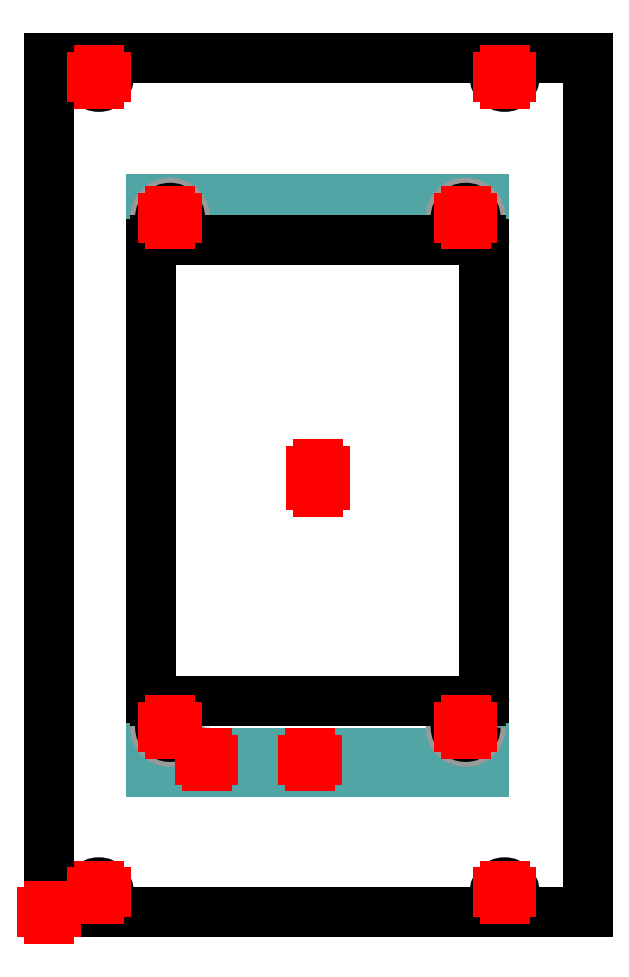
<metadata>
{"format":"dxf","ext":"dxf","renderer":"ezdxf+matplotlib","layout":"modelspace","background":"white","min_lineweight":24,"dpi":150}
</metadata>
<code>
0
SECTION
2
ENTITIES
0
LINE
8
Contour
39
0.1
10
80.94
20
128.4
30
 0
11
80.94
21
0
0
LINE
8
Contour
39
0.1
10
80.94
20
0
30
 0
11
0
21
0
0
LINE
8
Contour
39
0.1
10
0
20
0
30
 0
11
0
21
128.4
0
LINE
8
Contour
39
0.1
10
0
20
128.4
30
 0
11
80.94
21
128.4
0
LINE
8
Engraving
39
0.4
10
15.4
20
107.1
30
 0
11
15.4
21
21.12
0
LINE
8
Engraving
39
0.4
10
15.4
20
21.12
30
 0
11
65.4
21
21.12
0
LINE
8
Engraving
39
0.4
10
65.4
20
21.12
30
 0
11
65.4
21
107.1
0
LINE
8
Engraving
39
0.4
10
65.4
20
107.1
30
 0
11
15.4
21
107.1
0
LINE
8
Engraving
39
0.2
10
22.69
20
21.93
30
 0
11
55.71
21
21.93
0
LINE
8
Engraving
39
0.2
10
55.71
20
21.93
30
 0
11
55.71
21
23.93
0
LINE
8
Engraving
39
0.2
10
55.71
20
23.93
30
 0
11
22.69
21
23.93
0
LINE
8
Engraving
39
0.2
10
22.69
20
23.93
30
 0
11
22.69
21
21.93
0
LINE
8
Engraving
39
0.2
10
23.07
20
22.3
30
 0
11
24.32
21
22.3
0
LINE
8
Engraving
39
0.2
10
24.32
20
22.3
30
 0
11
24.32
21
23.55
0
LINE
8
Engraving
39
0.2
10
24.32
20
23.55
30
 0
11
23.07
21
23.55
0
LINE
8
Engraving
39
0.2
10
23.07
20
23.55
30
 0
11
23.07
21
22.3
0
CIRCLE
8
Engraving
39
0.2
10
62.6
20
27.84
30
 0
40
2.25
0
CIRCLE
8
Engraving
39
0.2
10
62.6
20
104.3
30
 0
40
2.25
0
CIRCLE
8
Engraving
39
0.2
10
18.2
20
104.3
30
 0
40
2.25
0
CIRCLE
8
Engraving
39
0.2
10
18.2
20
27.84
30
 0
40
2.25
0
CIRCLE
8
Contour
39
0.1
10
7.5
20
125.5
30
 0
40
1.5
0
CIRCLE
8
Contour
39
0.1
10
7.5
20
3
30
 0
40
1.5
0
CIRCLE
8
Contour
39
0.1
10
68.46
20
125.5
30
 0
40
1.5
0
CIRCLE
8
Contour
39
0.1
10
68.46
20
3
30
 0
40
1.5
0
ARC
8
Contour
39
0.1
10
15.9
20
100.4
30
 0
40
0.5
50
90
51
180
0
LINE
8
Contour
39
0.1
10
15.4
20
100.4
30
 0
11
15.4
21
32.23
0
ARC
8
Contour
39
0.1
10
15.9
20
32.23
30
 0
40
0.5
50
180
51
270
0
LINE
8
Contour
39
0.1
10
15.9
20
31.73
30
 0
11
64.9
21
31.73
0
ARC
8
Contour
39
0.1
10
64.9
20
32.23
30
 0
40
0.5
50
270
51
360
0
LINE
8
Contour
39
0.1
10
65.4
20
32.23
30
 0
11
65.4
21
100.4
0
ARC
8
Contour
39
0.1
10
64.9
20
100.4
30
 0
40
0.5
50
0
51
90
0
LINE
8
Contour
39
0.1
10
64.9
20
100.9
30
 0
11
15.9
21
100.9
0
CIRCLE
8
Contour
39
0.1
10
62.6
20
27.84
30
 0
40
1.5
0
CIRCLE
8
Contour
39
0.1
10
62.6
20
104.3
30
 0
40
1.5
0
CIRCLE
8
Contour
39
0.1
10
18.2
20
104.3
30
 0
40
1.5
0
CIRCLE
8
Contour
39
0.1
10
18.2
20
27.84
30
 0
40
1.5
0
LINE
8
Reference_points
39
0.1
10
-1
20
0
30
 0
11
1
21
0
0
LINE
8
Reference_points
39
0.1
10
0
20
-1
30
 0
11
0
21
1
0
LINE
8
Reference_points
39
0.1
10
6.5
20
125.5
30
 0
11
8.5
21
125.5
0
LINE
8
Reference_points
39
0.1
10
7.5
20
124.5
30
 0
11
7.5
21
126.5
0
LINE
8
Reference_points
39
0.1
10
6.5
20
3
30
 0
11
8.5
21
3
0
LINE
8
Reference_points
39
0.1
10
7.5
20
2
30
 0
11
7.5
21
4
0
LINE
8
Reference_points
39
0.1
10
67.46
20
125.5
30
 0
11
69.46
21
125.5
0
LINE
8
Reference_points
39
0.1
10
68.46
20
124.5
30
 0
11
68.46
21
126.5
0
LINE
8
Reference_points
39
0.1
10
67.46
20
3
30
 0
11
69.46
21
3
0
LINE
8
Reference_points
39
0.1
10
68.46
20
2
30
 0
11
68.46
21
4
0
LINE
8
Reference_points
39
0.1
10
39.4
20
64.12
30
 0
11
41.4
21
64.12
0
LINE
8
Reference_points
39
0.1
10
40.4
20
63.12
30
 0
11
40.4
21
65.12
0
LINE
8
Reference_points
39
0.1
10
39.4
20
66.33
30
 0
11
41.4
21
66.33
0
LINE
8
Reference_points
39
0.1
10
40.4
20
65.33
30
 0
11
40.4
21
67.33
0
LINE
8
Reference_points
39
0.1
10
61.6
20
27.84
30
 0
11
63.6
21
27.84
0
LINE
8
Reference_points
39
0.1
10
62.6
20
26.84
30
 0
11
62.6
21
28.84
0
LINE
8
Reference_points
39
0.1
10
61.6
20
27.84
30
 0
11
63.6
21
27.84
0
LINE
8
Reference_points
39
0.1
10
62.6
20
26.84
30
 0
11
62.6
21
28.84
0
LINE
8
Reference_points
39
0.1
10
61.6
20
104.3
30
 0
11
63.6
21
104.3
0
LINE
8
Reference_points
39
0.1
10
62.6
20
103.3
30
 0
11
62.6
21
105.3
0
LINE
8
Reference_points
39
0.1
10
61.6
20
104.3
30
 0
11
63.6
21
104.3
0
LINE
8
Reference_points
39
0.1
10
62.6
20
103.3
30
 0
11
62.6
21
105.3
0
LINE
8
Reference_points
39
0.1
10
17.2
20
104.3
30
 0
11
19.2
21
104.3
0
LINE
8
Reference_points
39
0.1
10
18.2
20
103.3
30
 0
11
18.2
21
105.3
0
LINE
8
Reference_points
39
0.1
10
17.2
20
104.3
30
 0
11
19.2
21
104.3
0
LINE
8
Reference_points
39
0.1
10
18.2
20
103.3
30
 0
11
18.2
21
105.3
0
LINE
8
Reference_points
39
0.1
10
17.2
20
27.84
30
 0
11
19.2
21
27.84
0
LINE
8
Reference_points
39
0.1
10
18.2
20
26.84
30
 0
11
18.2
21
28.84
0
LINE
8
Reference_points
39
0.1
10
17.2
20
27.84
30
 0
11
19.2
21
27.84
0
LINE
8
Reference_points
39
0.1
10
18.2
20
26.84
30
 0
11
18.2
21
28.84
0
LINE
8
Reference_points
39
0.1
10
38.2
20
22.93
30
 0
11
40.2
21
22.93
0
LINE
8
Reference_points
39
0.1
10
39.2
20
21.93
30
 0
11
39.2
21
23.93
0
LINE
8
Reference_points
39
0.1
10
22.69
20
22.93
30
 0
11
24.69
21
22.93
0
LINE
8
Reference_points
39
0.1
10
23.69
20
21.93
30
 0
11
23.69
21
23.93
0
LINE
8
Reference_points
39
0.1
10
39.4
20
64.12
30
 0
11
41.4
21
64.12
0
LINE
8
Reference_points
39
0.1
10
40.4
20
63.12
30
 0
11
40.4
21
65.12
0
ENDSEC
0
EOF

</code>
